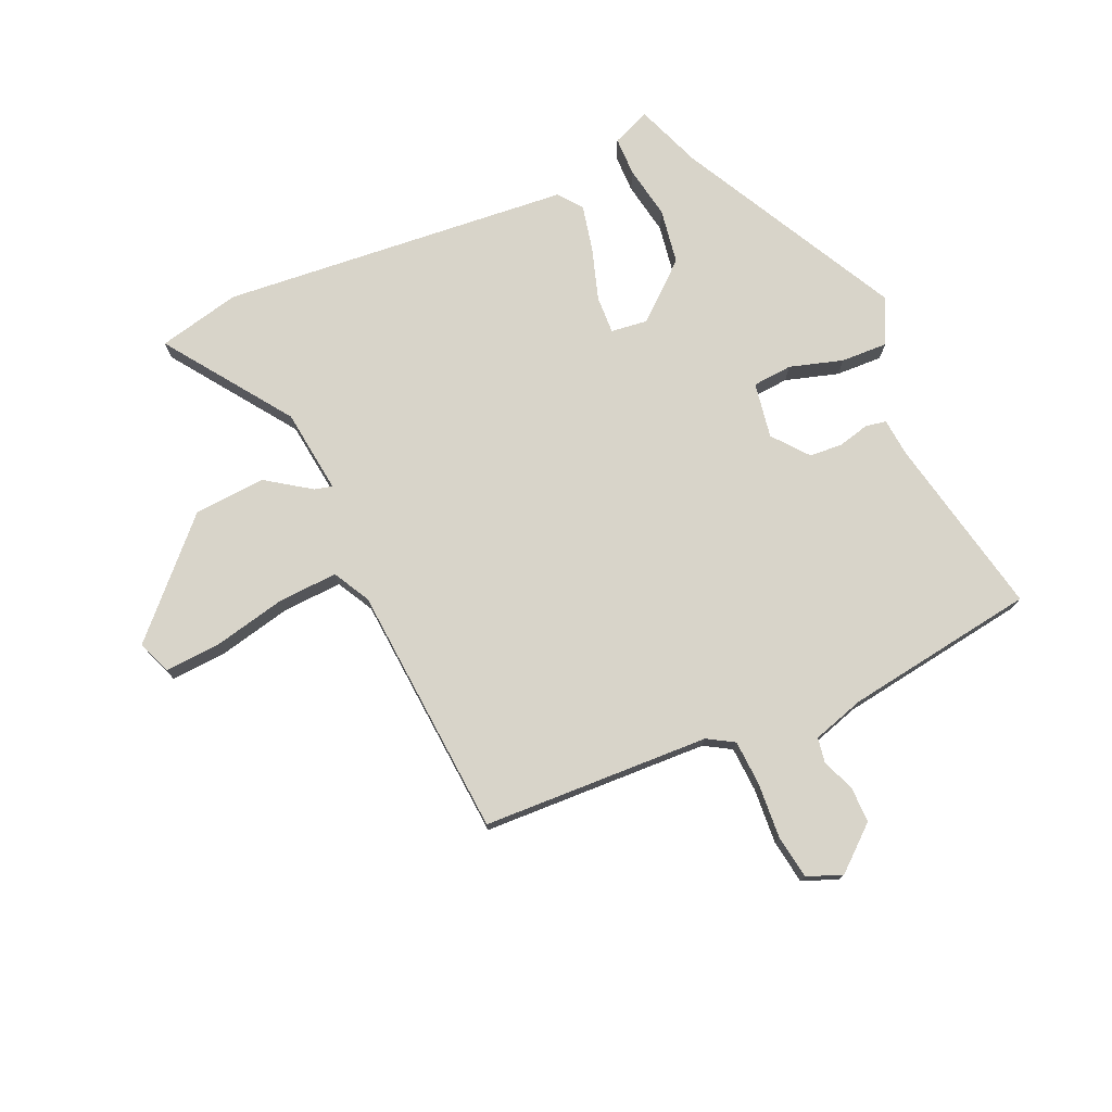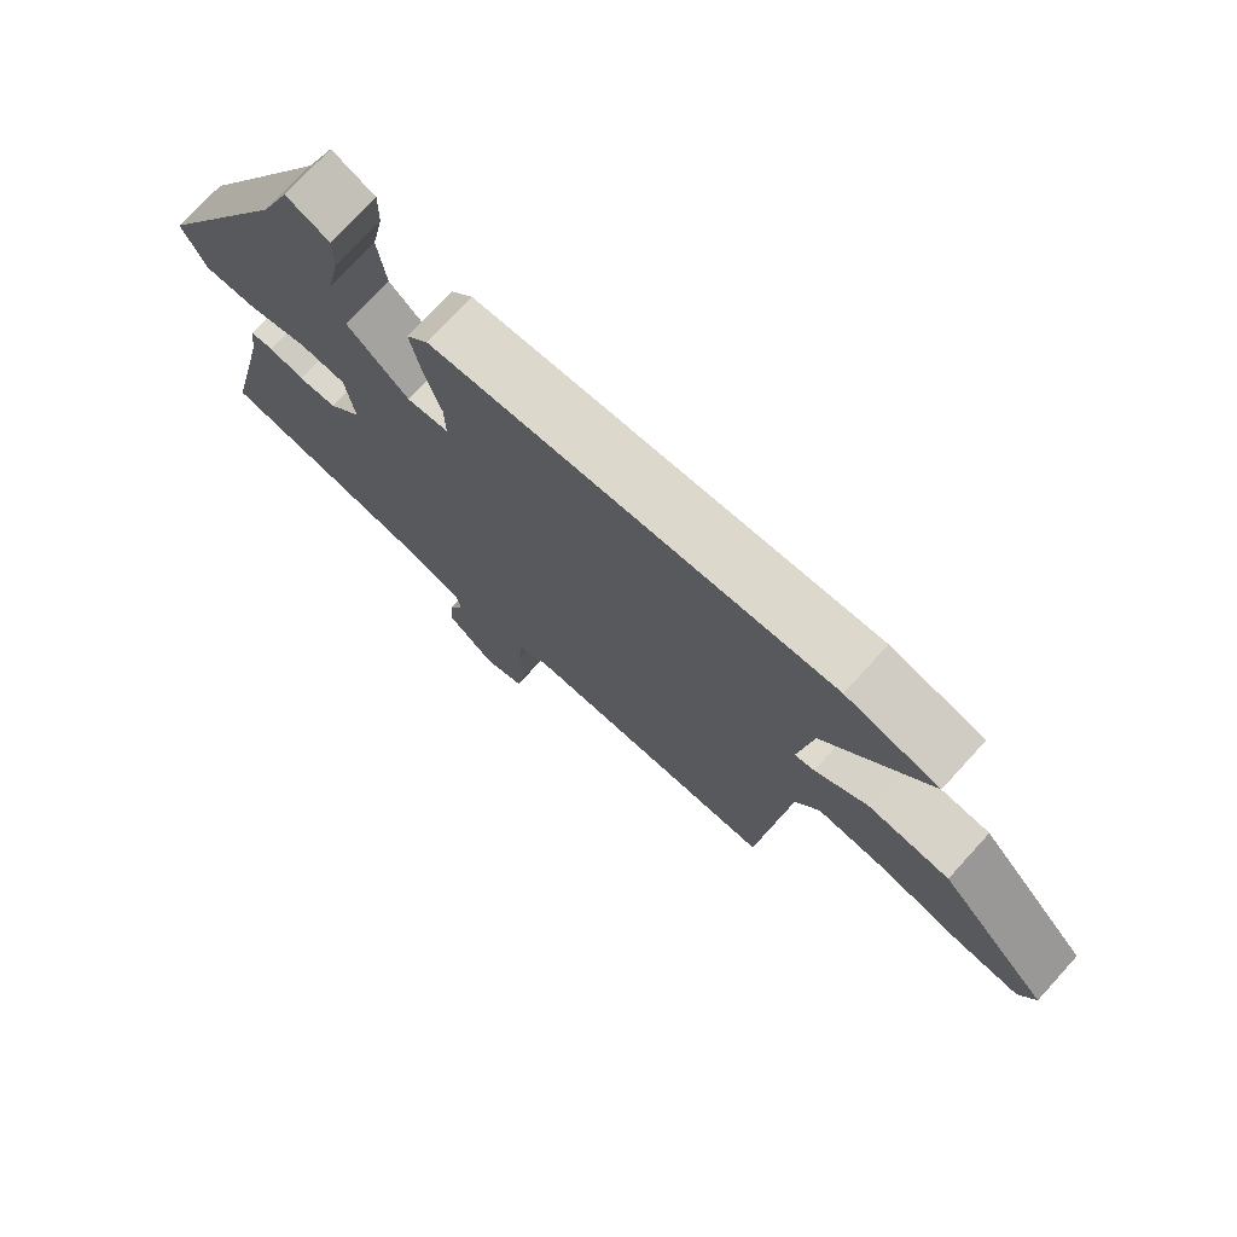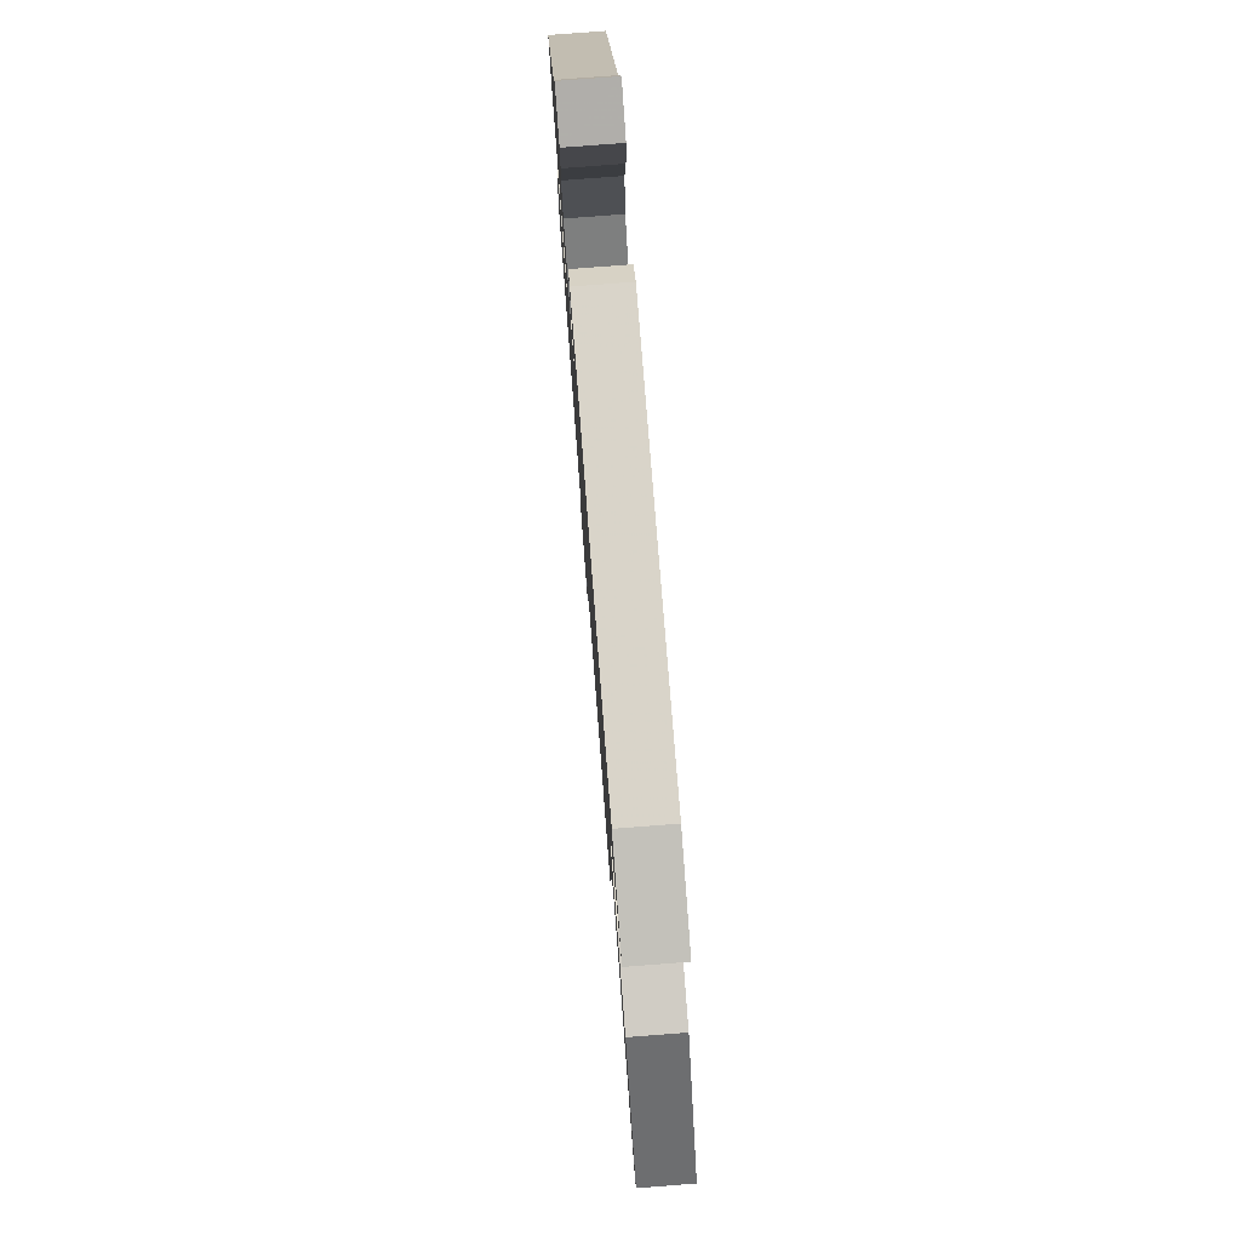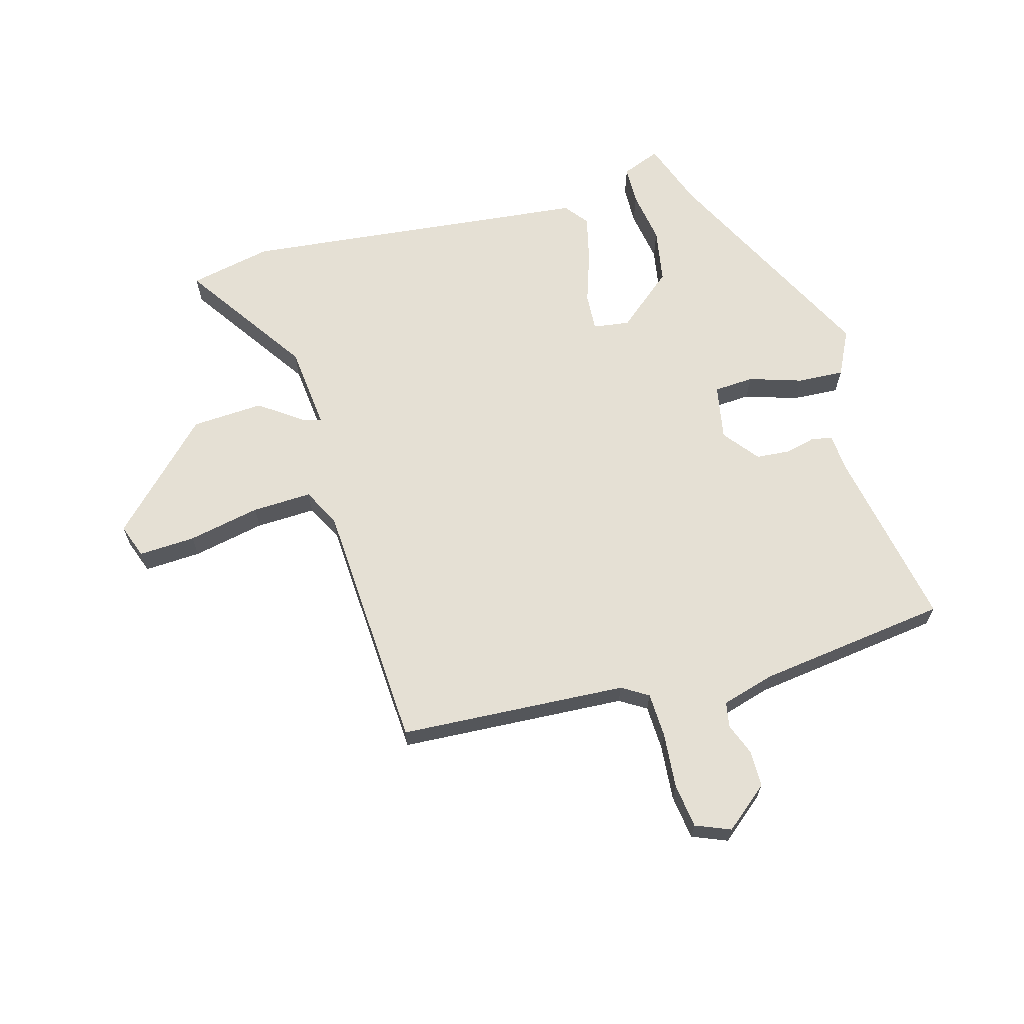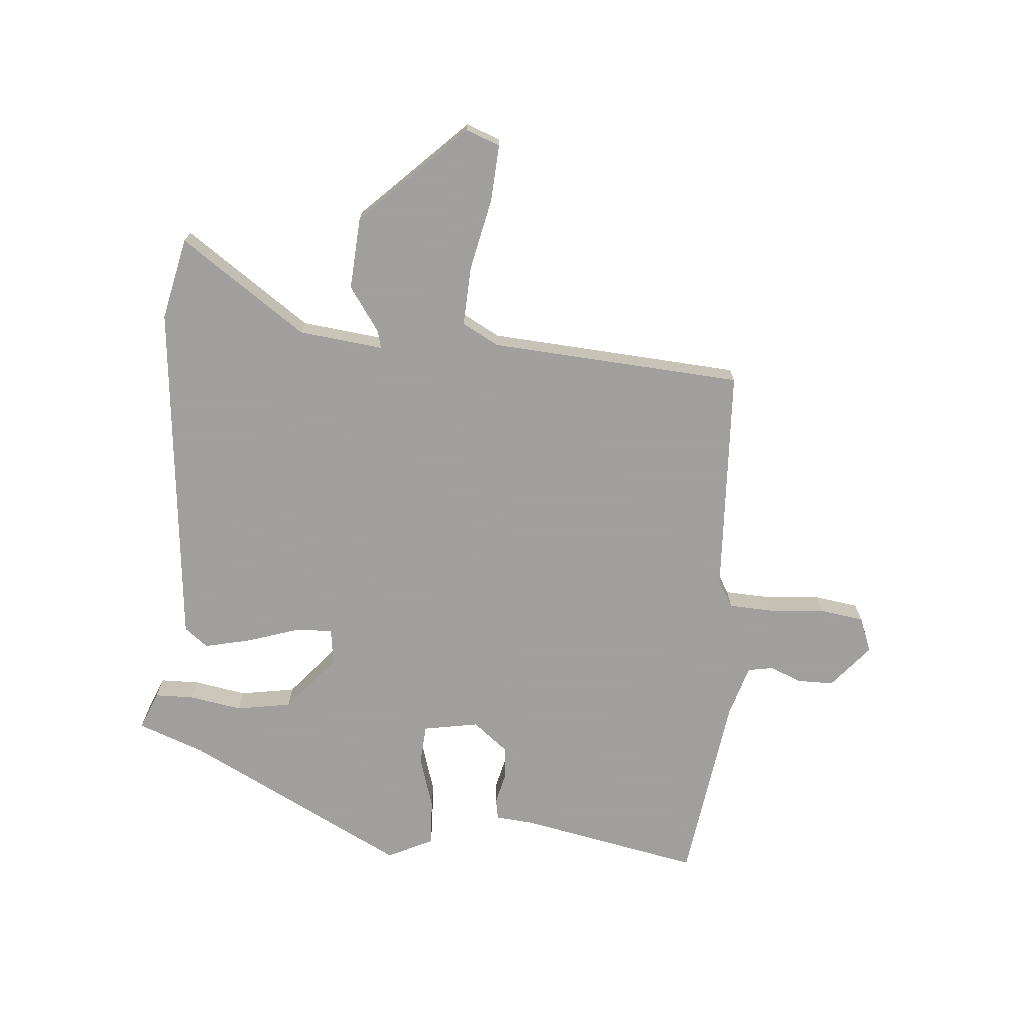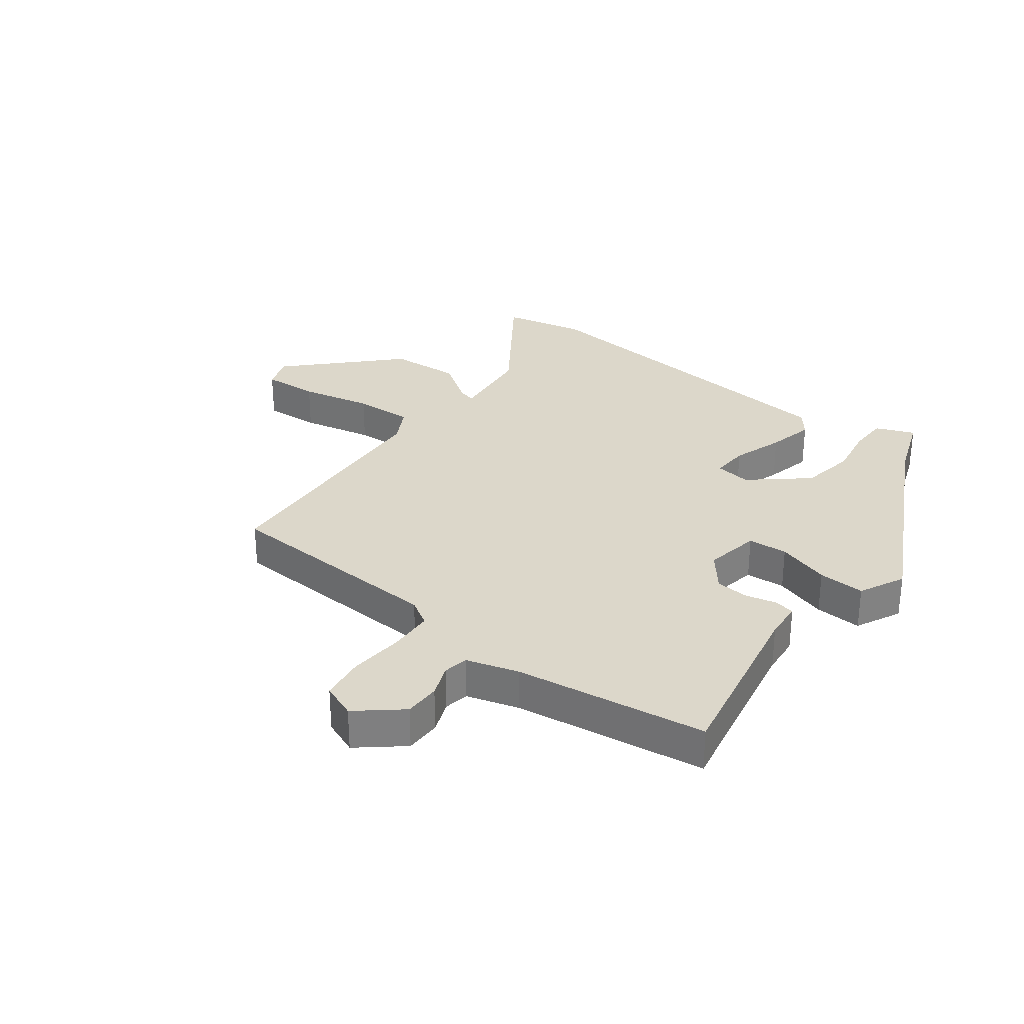
<metadata>
{"format":"obj","ext":"obj","renderer":"f3d","projection":"perspective","resolution":1024,"background":"white","views":[{"elev":75.7,"azim":157.7,"up":"+Y"},{"elev":74.2,"azim":42.4,"up":"+Z"},{"elev":78.4,"azim":85.6,"up":"+Z"},{"elev":65.7,"azim":166.9,"up":"+Y"},{"elev":-71.5,"azim":87.2,"up":"+Y"},{"elev":30.5,"azim":-140.7,"up":"+Y"}]}
</metadata>
<code>
v -0.521 0.07 -0.487
v -0.451 0.07 -0.188
v -0.443 0.07 -0.124
v -0.408 0.07 -0.119
v -0.358 0.07 -0.133
v -0.302 0.07 -0.131
v -0.253 0.07 -0.074
v -0.266 0.07 0.019
v -0.332 0.07 0.026
v -0.421 0.07 0.002
v -0.499 0.07 0.001
v -0.533 0.07 0.078
v -0.331 0.07 0.438
v -0.286 0.07 0.547
v -0.223 0.07 0.519
v -0.224 0.07 0.454
v -0.242 0.07 0.367
v -0.23 0.07 0.275
v -0.14 0.07 0.193
v -0.079 0.07 0.199
v -0.08 0.07 0.262
v -0.105 0.07 0.349
v -0.12 0.07 0.427
v -0.088 0.07 0.465
v 0.495 0.07 0.501
v 0.631 0.07 0.466
v 0.479 0.07 0.263
v 0.458 0.07 0.123
v 0.487 0.07 0.129
v 0.563 0.07 0.178
v 0.682 0.07 0.166
v 0.843 0.07 -0.011
v 0.82 0.07 -0.067
v 0.726 0.07 -0.058
v 0.607 0.07 -0.028
v 0.508 0.07 -0.02
v 0.473 0.07 -0.08
v 0.43 0.07 -0.499
v 0.051 0.07 -0.504
v 0.006 0.07 -0.529
v 0 0.07 -0.604
v 0.004 0.07 -0.696
v -0.009 0.07 -0.769
v -0.068 0.07 -0.79
v -0.138 0.07 -0.727
v -0.136 0.07 -0.667
v -0.113 0.07 -0.614
v -0.119 0.07 -0.572
v -0.205 0.07 -0.543
v -0.521 0 -0.487
v -0.451 0 -0.188
v -0.443 0 -0.124
v -0.408 0 -0.119
v -0.358 0 -0.133
v -0.302 0 -0.131
v -0.253 0 -0.074
v -0.266 0 0.019
v -0.332 0 0.026
v -0.421 0 0.002
v -0.499 0 0.001
v -0.533 0 0.078
v -0.331 0 0.438
v -0.286 0 0.547
v -0.223 0 0.519
v -0.224 0 0.454
v -0.242 0 0.367
v -0.23 0 0.275
v -0.14 0 0.193
v -0.079 0 0.199
v -0.08 0 0.262
v -0.105 0 0.349
v -0.12 0 0.427
v -0.088 0 0.465
v 0.495 0 0.501
v 0.631 0 0.466
v 0.479 0 0.263
v 0.458 0 0.123
v 0.487 0 0.129
v 0.563 0 0.178
v 0.682 0 0.166
v 0.843 0 -0.011
v 0.82 0 -0.067
v 0.726 0 -0.058
v 0.607 0 -0.028
v 0.508 0 -0.02
v 0.473 0 -0.08
v 0.43 0 -0.499
v 0.051 0 -0.504
v 0.006 0 -0.529
v 0 0 -0.604
v 0.004 0 -0.696
v -0.009 0 -0.769
v -0.068 0 -0.79
v -0.138 0 -0.727
v -0.136 0 -0.667
v -0.113 0 -0.614
v -0.119 0 -0.572
v -0.205 0 -0.543
f 45 46 47
f 44 45 47
f 43 44 47
f 42 43 47
f 41 42 47
f 40 41 47 48
f 39 40 48 49
f 37 38 39
f 49 1 2
f 39 49 2
f 37 39 2
f 36 37 2
f 33 34 35
f 32 33 35
f 31 32 35
f 30 31 35
f 29 30 35
f 28 29 35 36
f 25 26 27
f 24 25 27
f 23 24 27
f 22 23 27
f 21 22 27
f 20 21 27 28
f 19 20 28 36
f 15 16 17
f 14 15 17
f 13 14 17
f 13 17 18
f 12 13 18
f 11 12 18
f 10 11 18
f 9 10 18
f 8 9 18 19
f 2 3 4 5
f 2 5 6
f 36 2 6
f 7 8 19 36
f 6 7 36
f 96 95 94
f 96 94 93
f 96 93 92
f 96 92 91
f 96 91 90
f 97 96 90 89
f 98 97 89 88
f 88 87 86
f 51 50 98
f 51 98 88
f 51 88 86
f 51 86 85
f 84 83 82
f 84 82 81
f 84 81 80
f 84 80 79
f 84 79 78
f 85 84 78 77
f 76 75 74
f 76 74 73
f 76 73 72
f 76 72 71
f 76 71 70
f 77 76 70 69
f 85 77 69 68
f 66 65 64
f 66 64 63
f 66 63 62
f 67 66 62
f 67 62 61
f 67 61 60
f 67 60 59
f 67 59 58
f 68 67 58 57
f 54 53 52 51
f 55 54 51
f 55 51 85
f 85 68 57 56
f 85 56 55
f 1 50 51 2
f 2 51 52 3
f 3 52 53 4
f 4 53 54 5
f 5 54 55 6
f 6 55 56 7
f 7 56 57 8
f 8 57 58 9
f 9 58 59 10
f 10 59 60 11
f 11 60 61 12
f 12 61 62 13
f 13 62 63 14
f 14 63 64 15
f 15 64 65 16
f 16 65 66 17
f 17 66 67 18
f 18 67 68 19
f 19 68 69 20
f 20 69 70 21
f 21 70 71 22
f 22 71 72 23
f 23 72 73 24
f 24 73 74 25
f 25 74 75 26
f 26 75 76 27
f 27 76 77 28
f 28 77 78 29
f 29 78 79 30
f 30 79 80 31
f 31 80 81 32
f 32 81 82 33
f 33 82 83 34
f 34 83 84 35
f 35 84 85 36
f 36 85 86 37
f 37 86 87 38
f 38 87 88 39
f 39 88 89 40
f 40 89 90 41
f 41 90 91 42
f 42 91 92 43
f 43 92 93 44
f 44 93 94 45
f 45 94 95 46
f 46 95 96 47
f 47 96 97 48
f 48 97 98 49
f 49 98 50 1

</code>
